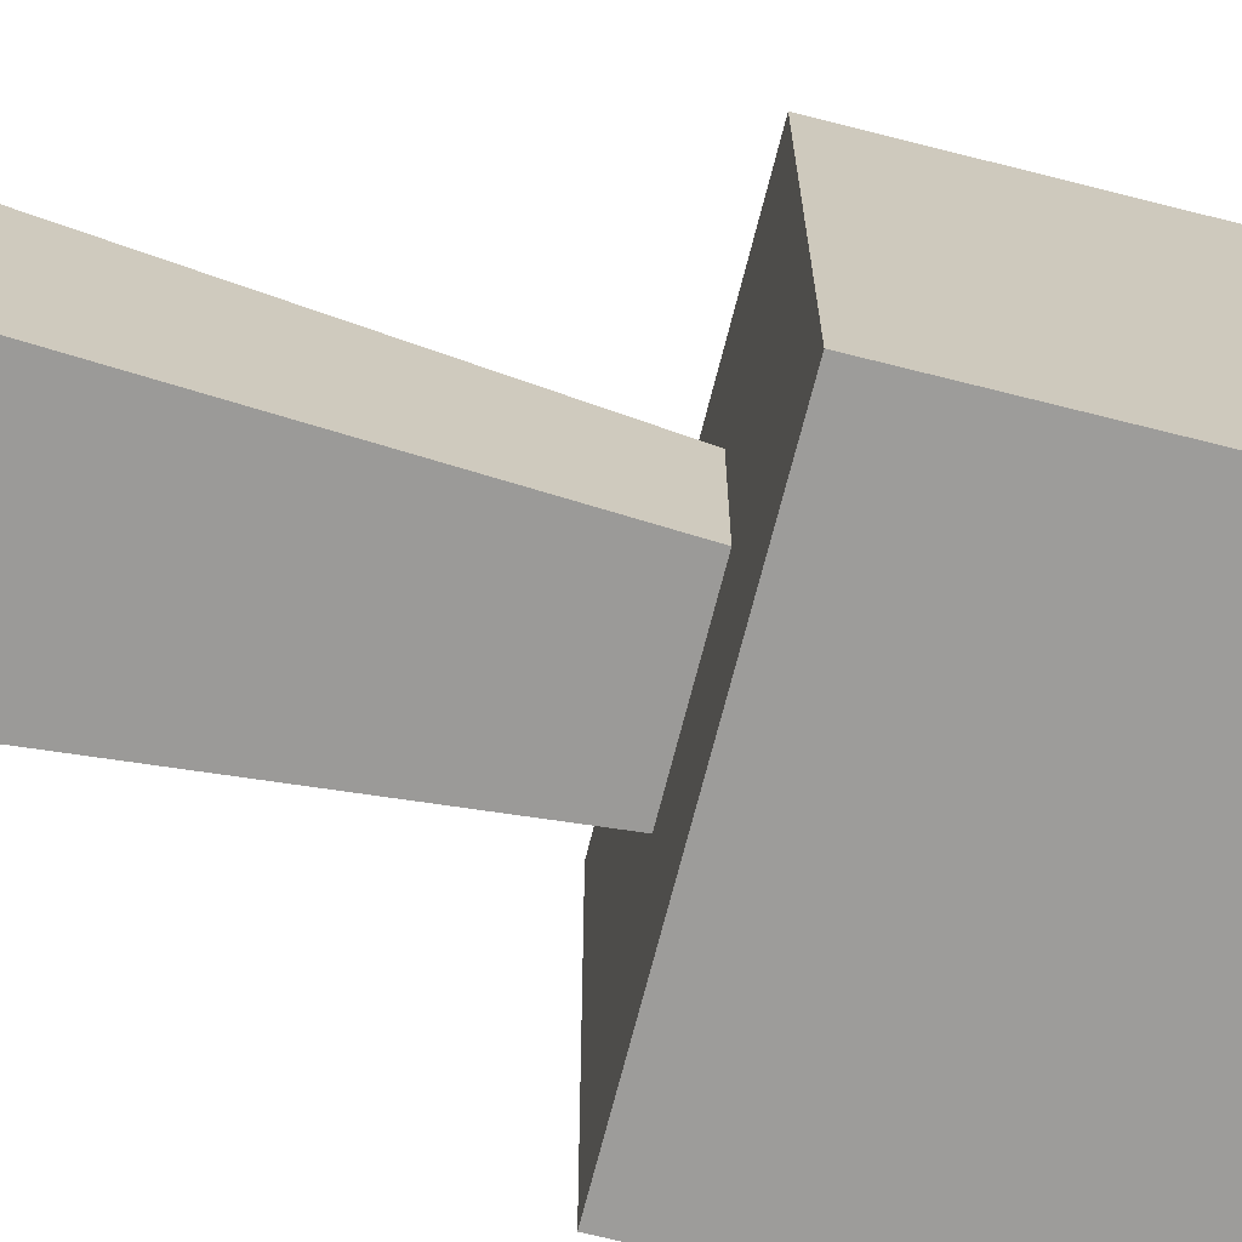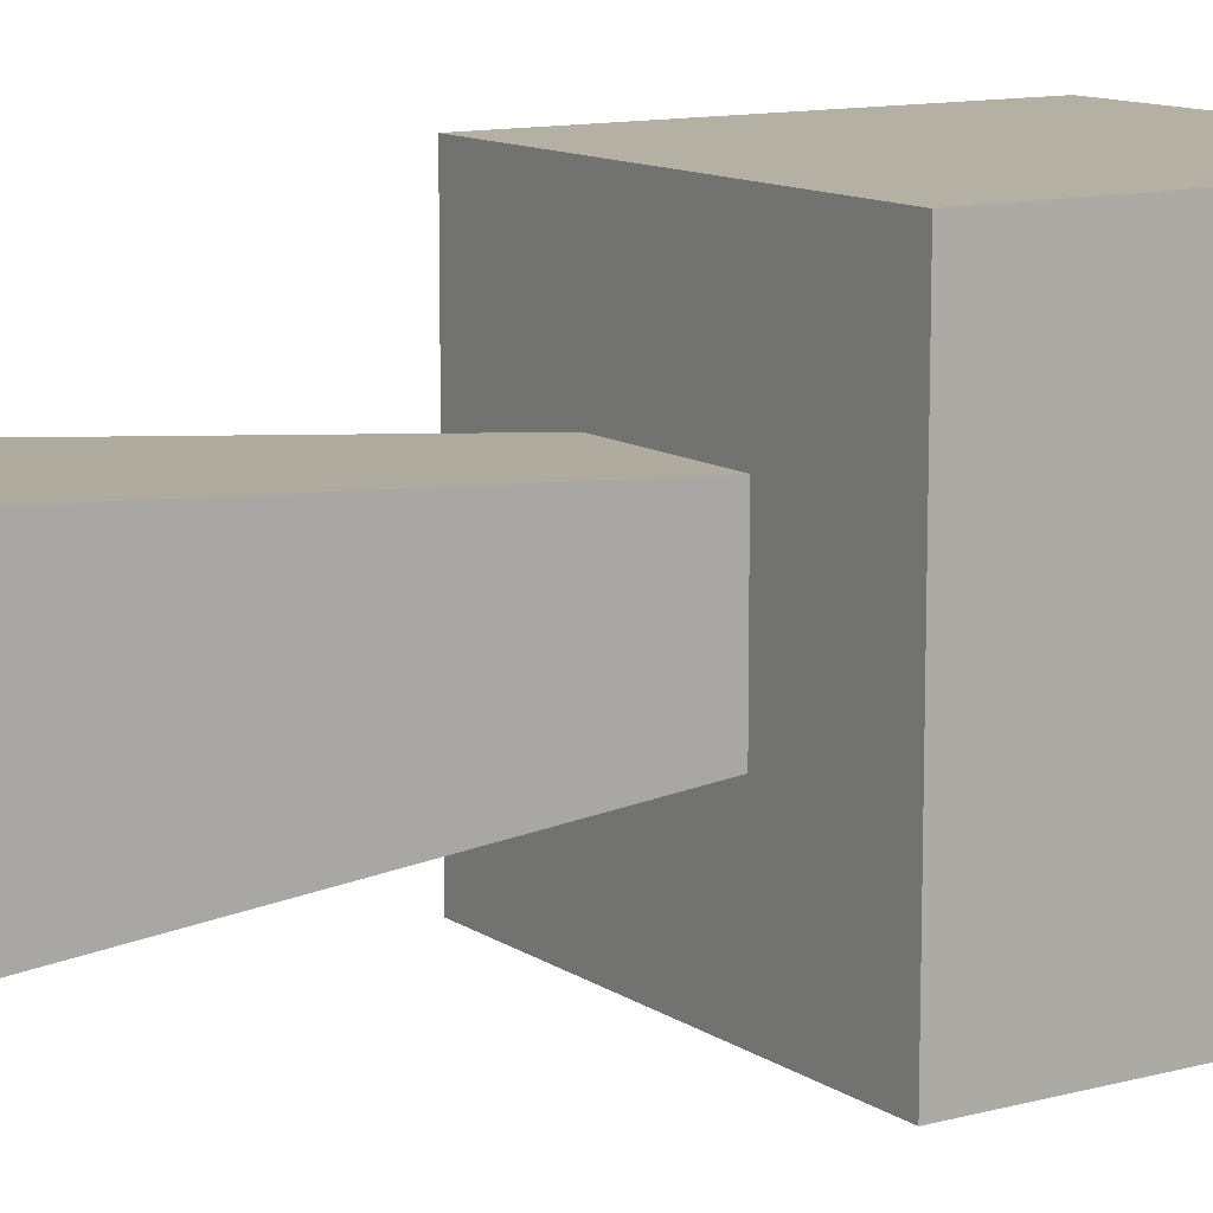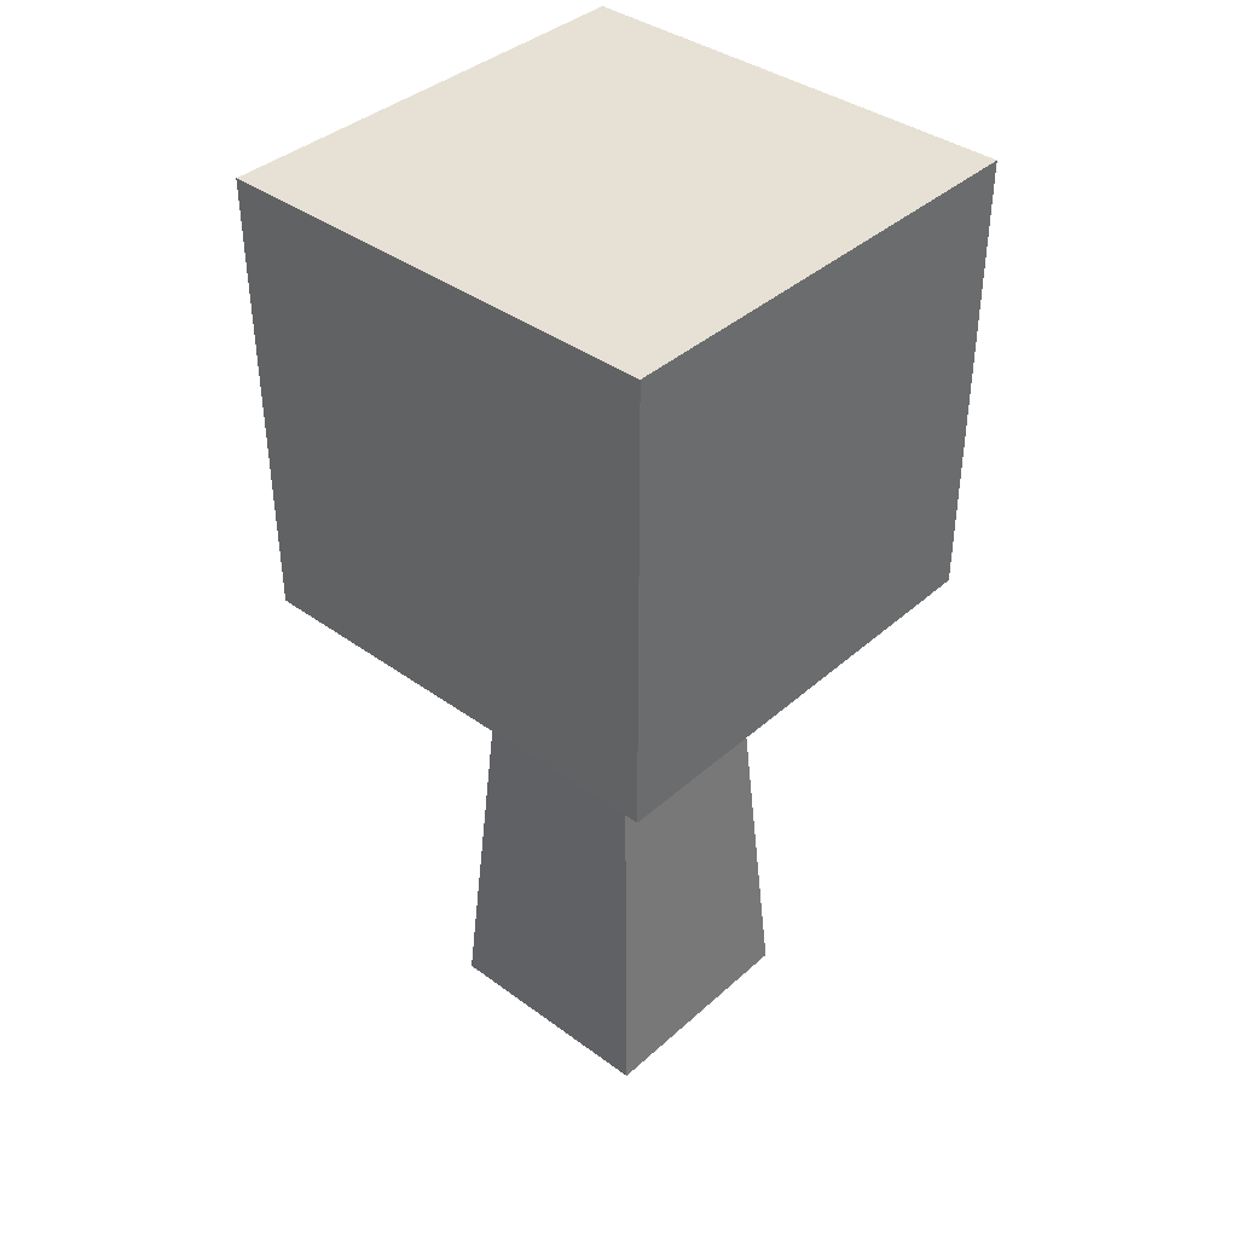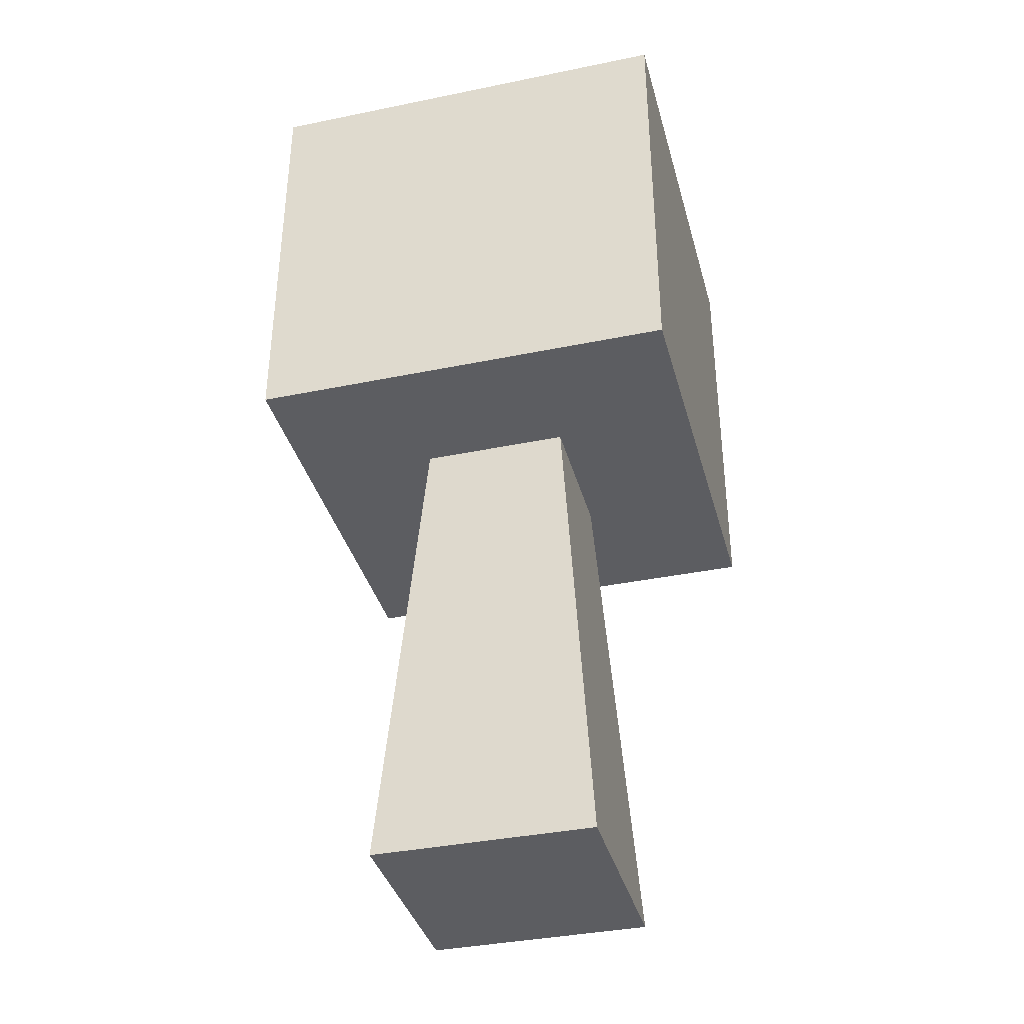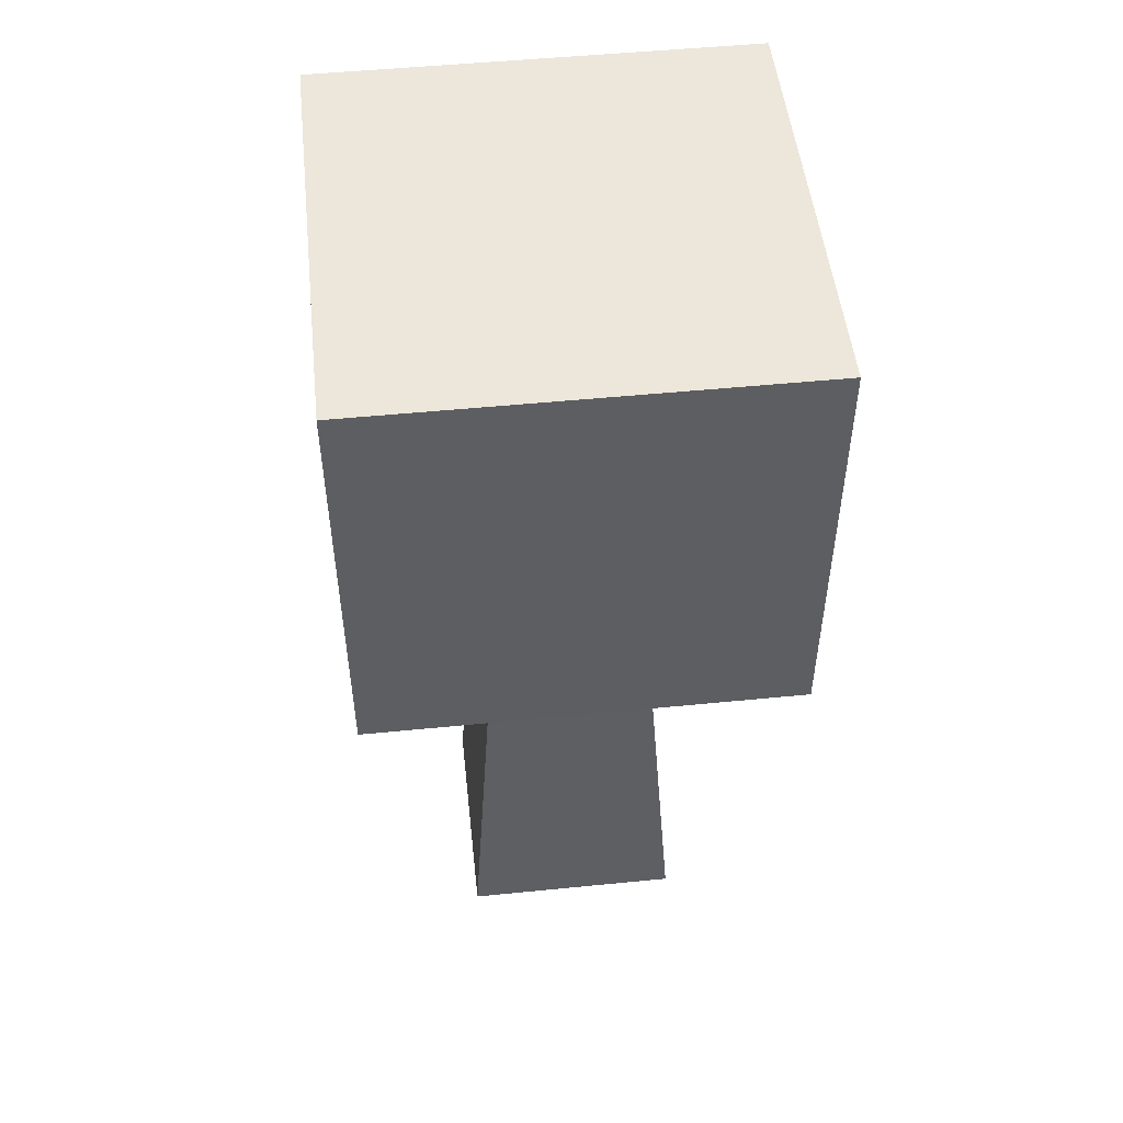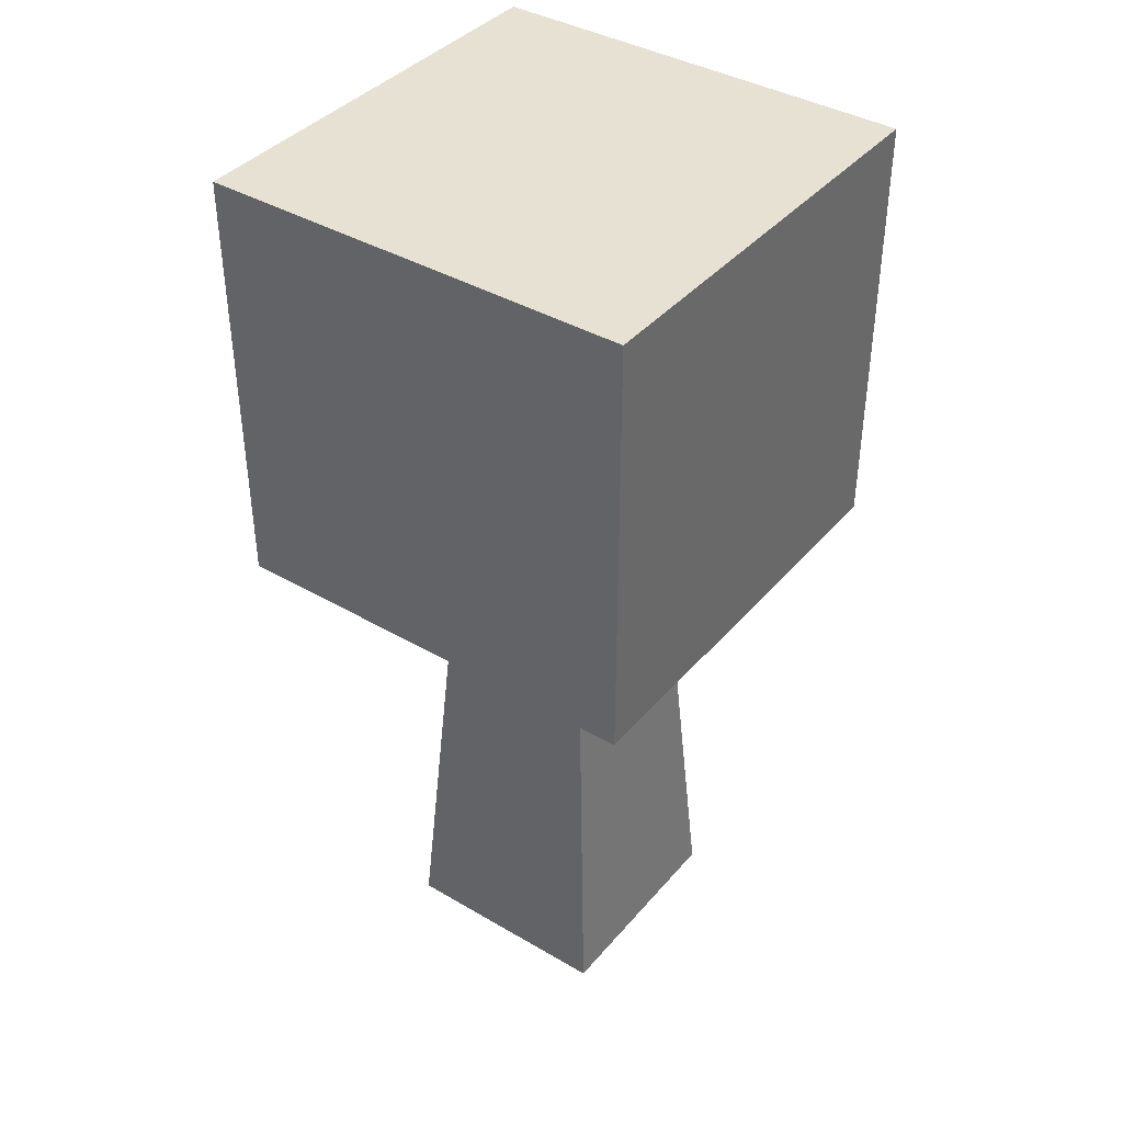
<metadata>
{"format":"obj","ext":"obj","renderer":"f3d","projection":"perspective","resolution":1024,"background":"white","views":[{"elev":-70.1,"azim":75.8,"up":"+Z"},{"elev":11.6,"azim":56.9,"up":"+Z"},{"elev":39.3,"azim":42.2,"up":"+Y"},{"elev":-37.2,"azim":104.8,"up":"+Y"},{"elev":50.8,"azim":-96.2,"up":"+Y"},{"elev":39.6,"azim":-144.0,"up":"+Y"}]}
</metadata>
<code>
o Cube
v 0.5499 5.333 -0.5499
v 1 -1 -1
v 0.5499 5.333 0.5499
v 1 -1 1
v -0.5499 5.333 -0.5499
v -1 -1 -1
v -0.5499 5.333 0.5499
v -1 -1 1
f 1 5 7 3
f 4 3 7 8
f 8 7 5 6
f 6 2 4 8
f 2 1 3 4
f 6 5 1 2
o Cube.001
v -1.963 3.548 1.963
v -1.963 7.474 1.963
v -1.963 3.548 -1.963
v -1.963 7.474 -1.963
v 1.963 3.548 1.963
v 1.963 7.474 1.963
v 1.963 3.548 -1.963
v 1.963 7.474 -1.963
f 9 10 12 11
f 11 12 16 15
f 15 16 14 13
f 13 14 10 9
f 11 15 13 9
f 16 12 10 14

</code>
